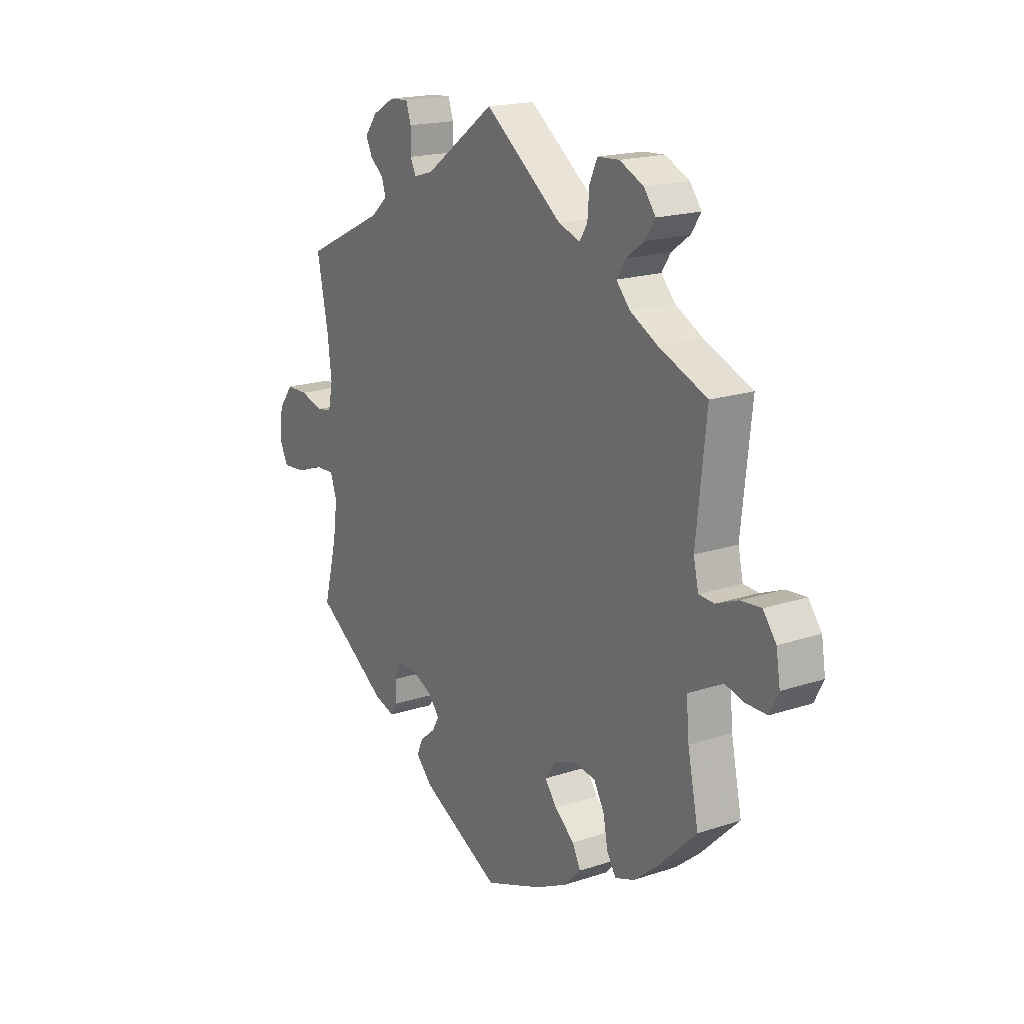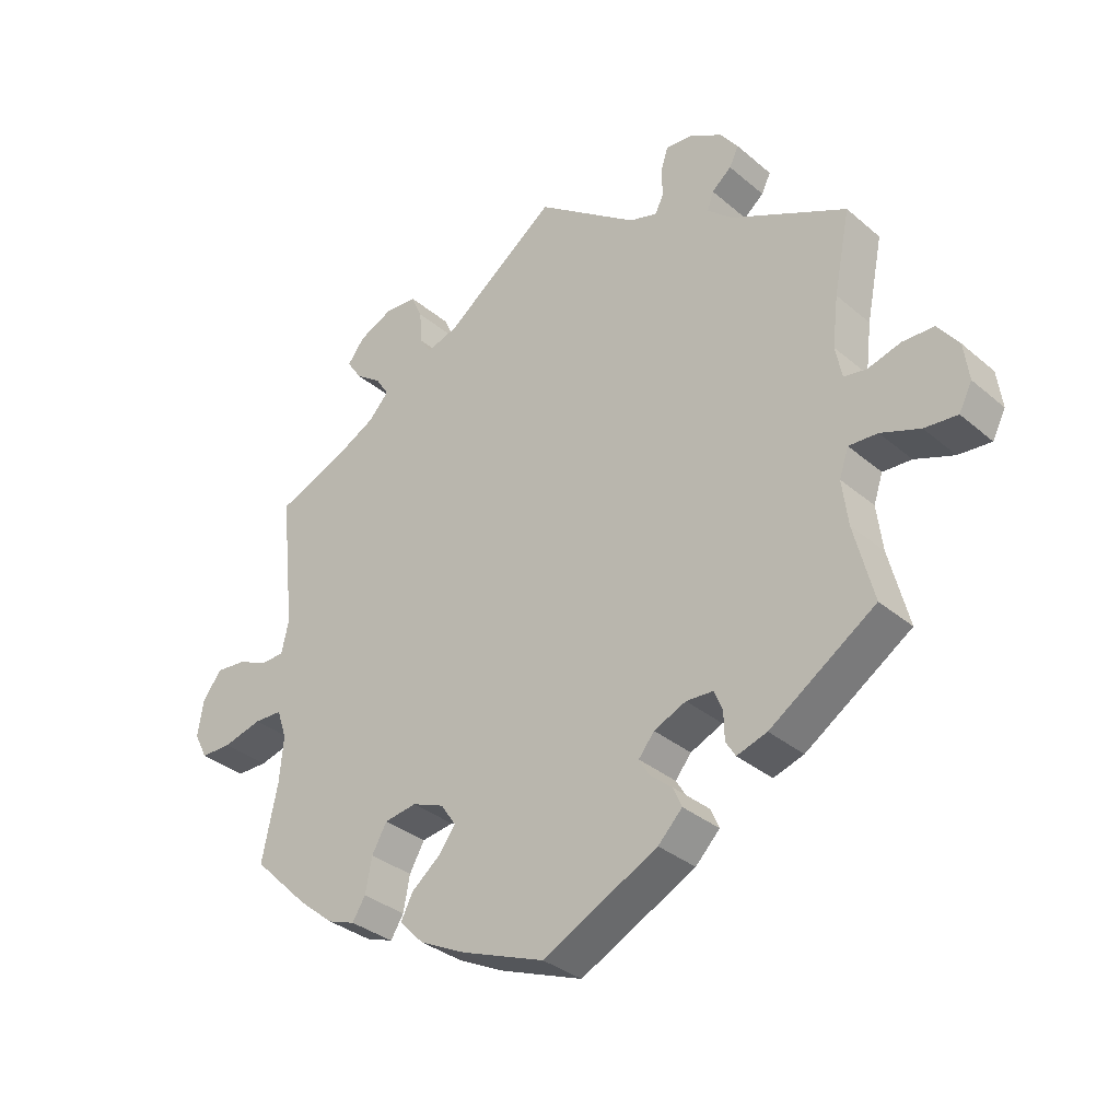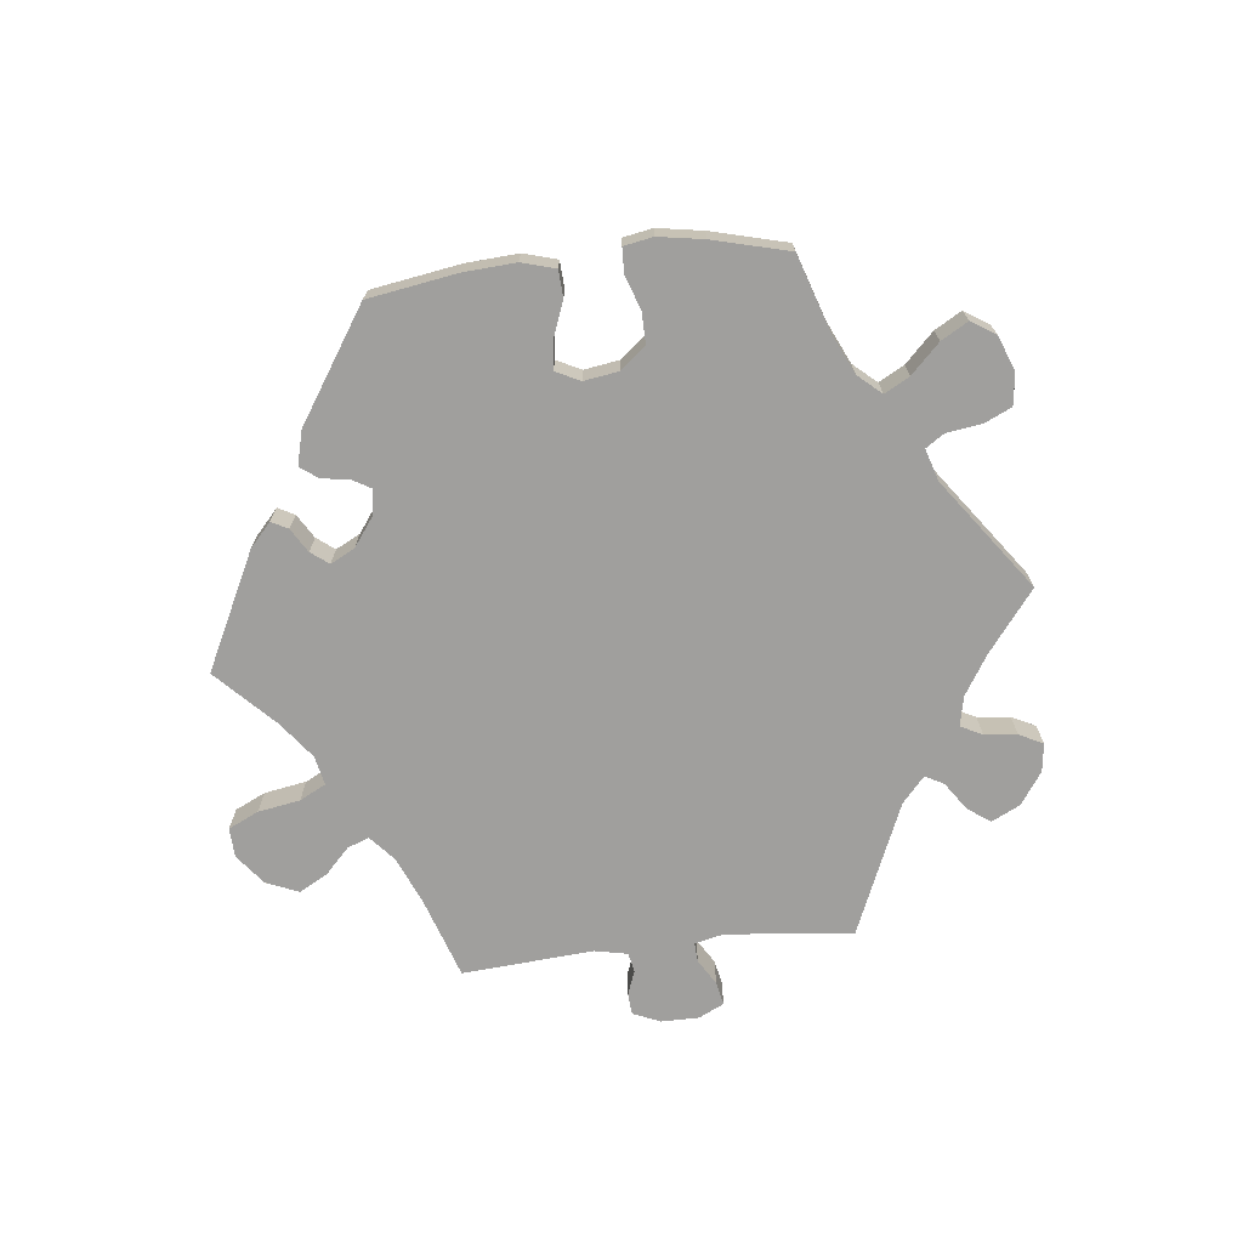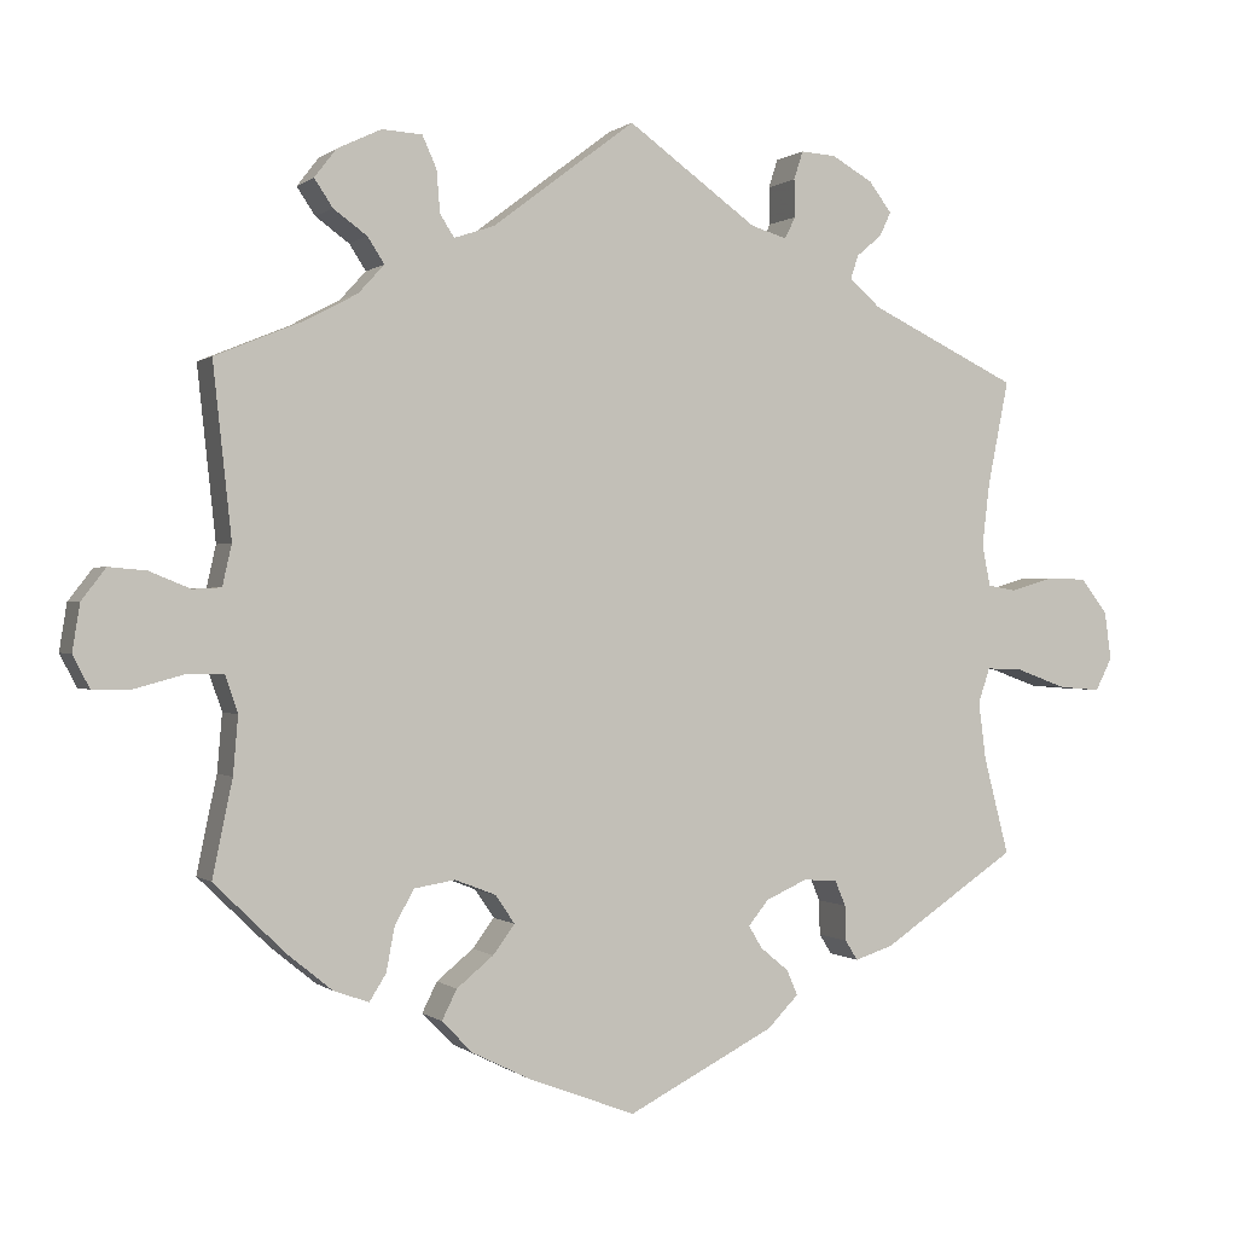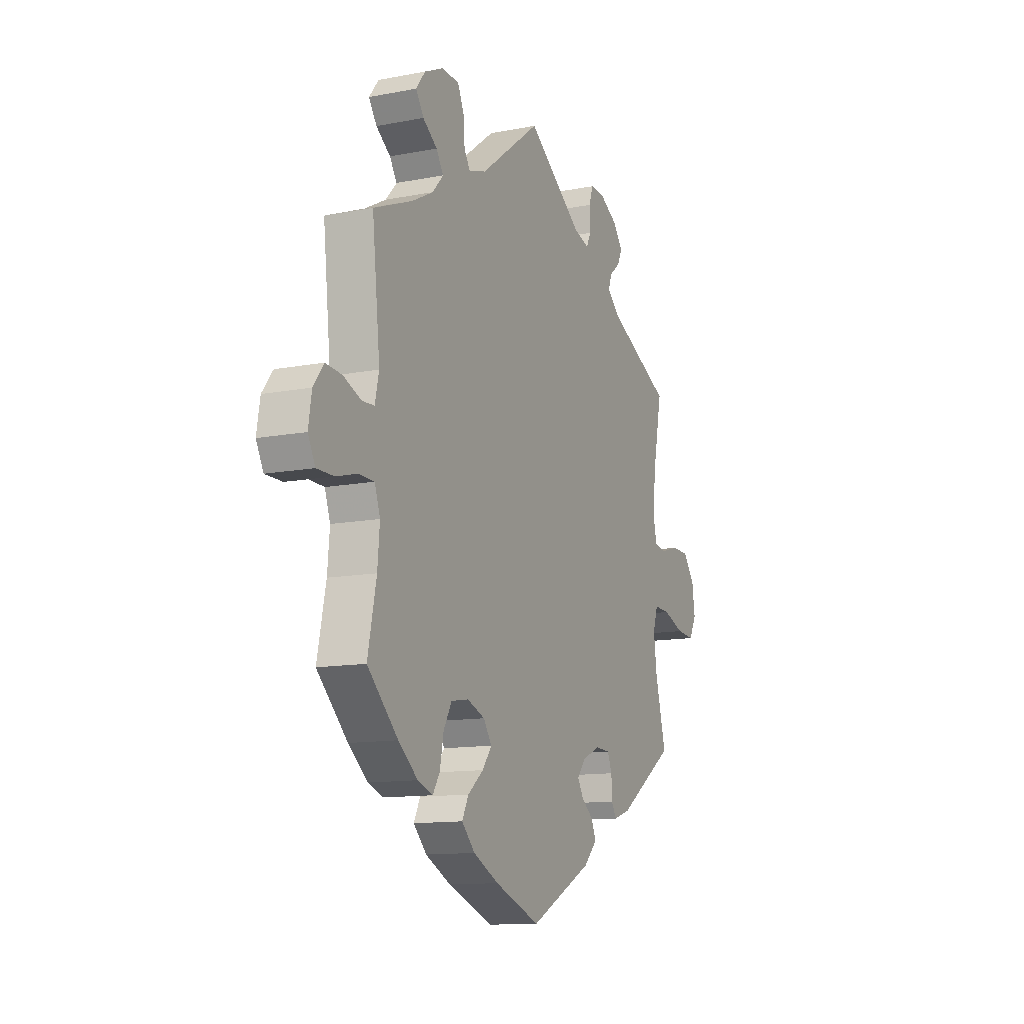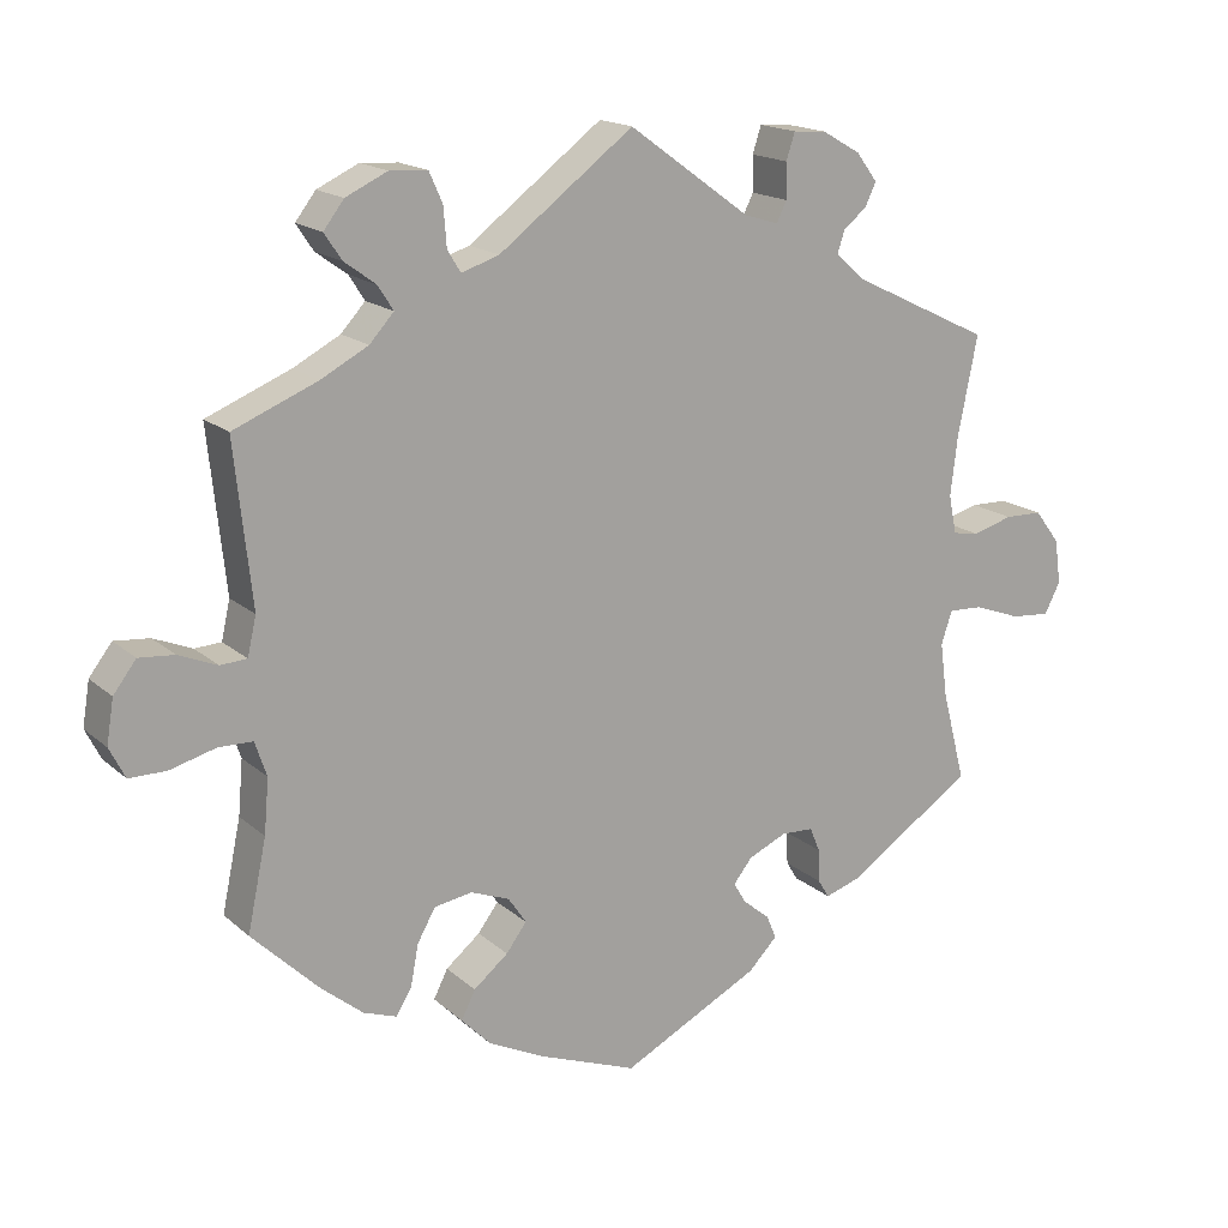
<metadata>
{"format":"obj","ext":"obj","renderer":"f3d","projection":"perspective","resolution":1024,"background":"white","views":[{"elev":18.4,"azim":-122.5,"up":"+Z"},{"elev":-33.2,"azim":40.9,"up":"+Z"},{"elev":-71.4,"azim":-143.7,"up":"+Y"},{"elev":0.2,"azim":-22.4,"up":"+Z"},{"elev":-12.3,"azim":-65.5,"up":"+Z"},{"elev":16.9,"azim":-31.2,"up":"+Z"}]}
</metadata>
<code>
v 0.34 0.07 -0.397
v 0.294 0.07 -0.412
v 0.279 0.07 -0.388
v 0.278 0.07 -0.346
v 0.265 0.07 -0.315
v 0.224 0.07 -0.313
v 0.175 0.07 -0.335
v 0.151 0.07 -0.365
v 0.167 0.07 -0.392
v 0.201 0.07 -0.42
v 0.214 0.07 -0.45
v 0.177 0.07 -0.488
v 0.001 0.07 -0.578
v -0.126 0.07 -0.53
v -0.197 0.07 -0.495
v -0.234 0.07 -0.457
v -0.216 0.07 -0.421
v -0.172 0.07 -0.385
v -0.146 0.07 -0.35
v -0.169 0.07 -0.316
v -0.218 0.07 -0.297
v -0.267 0.07 -0.305
v -0.29 0.07 -0.346
v -0.3 0.07 -0.399
v -0.32 0.07 -0.431
v -0.362 0.07 -0.416
v -0.416 0.07 -0.372
v -0.501 0.07 -0.289
v -0.477 0.07 -0.174
v -0.471 0.07 -0.105
v -0.486 0.07 -0.061
v -0.529 0.07 -0.06
v -0.588 0.07 -0.076
v -0.635 0.07 -0.076
v -0.655 0.07 -0.037
v -0.646 0.07 0.019
v -0.617 0.07 0.057
v -0.572 0.07 0.053
v -0.523 0.07 0.033
v -0.489 0.07 0.035
v -0.478 0.07 0.084
v -0.5 0.07 0.289
v -0.393 0.07 0.333
v -0.333 0.07 0.365
v -0.302 0.07 0.399
v -0.322 0.07 0.43
v -0.362 0.07 0.459
v -0.384 0.07 0.492
v -0.358 0.07 0.526
v -0.305 0.07 0.551
v -0.257 0.07 0.548
v -0.24 0.07 0.51
v -0.236 0.07 0.46
v -0.219 0.07 0.433
v -0.171 0.07 0.449
v 0 0.07 0.578
v 0.155 0.07 0.466
v 0.198 0.07 0.453
v 0.211 0.07 0.479
v 0.21 0.07 0.524
v 0.221 0.07 0.558
v 0.263 0.07 0.555
v 0.312 0.07 0.527
v 0.339 0.07 0.491
v 0.325 0.07 0.462
v 0.295 0.07 0.437
v 0.286 0.07 0.409
v 0.323 0.07 0.376
v 0.501 0.07 0.29
v 0.476 0.07 0.165
v 0.467 0.07 0.089
v 0.477 0.07 0.04
v 0.511 0.07 0.034
v 0.562 0.07 0.049
v 0.61 0.07 0.048
v 0.642 0.07 0.006
v 0.65 0.07 -0.051
v 0.63 0.07 -0.09
v 0.58 0.07 -0.086
v 0.52 0.07 -0.064
v 0.476 0.07 -0.062
v 0.462 0.07 -0.104
v 0.471 0.07 -0.173
v 0.501 0.07 -0.289
v 0.34 0 -0.397
v 0.294 0 -0.412
v 0.279 0 -0.388
v 0.278 0 -0.346
v 0.265 0 -0.315
v 0.224 0 -0.313
v 0.175 0 -0.335
v 0.151 0 -0.365
v 0.167 0 -0.392
v 0.201 0 -0.42
v 0.214 0 -0.45
v 0.177 0 -0.488
v 0.001 0 -0.578
v -0.126 0 -0.53
v -0.197 0 -0.495
v -0.234 0 -0.457
v -0.216 0 -0.421
v -0.172 0 -0.385
v -0.146 0 -0.35
v -0.169 0 -0.316
v -0.218 0 -0.297
v -0.267 0 -0.305
v -0.29 0 -0.346
v -0.3 0 -0.399
v -0.32 0 -0.431
v -0.362 0 -0.416
v -0.416 0 -0.372
v -0.501 0 -0.289
v -0.477 0 -0.174
v -0.471 0 -0.105
v -0.486 0 -0.061
v -0.529 0 -0.06
v -0.588 0 -0.076
v -0.635 0 -0.076
v -0.655 0 -0.037
v -0.646 0 0.019
v -0.617 0 0.057
v -0.572 0 0.053
v -0.523 0 0.033
v -0.489 0 0.035
v -0.478 0 0.084
v -0.5 0 0.289
v -0.393 0 0.333
v -0.333 0 0.365
v -0.302 0 0.399
v -0.322 0 0.43
v -0.362 0 0.459
v -0.384 0 0.492
v -0.358 0 0.526
v -0.305 0 0.551
v -0.257 0 0.548
v -0.24 0 0.51
v -0.236 0 0.46
v -0.219 0 0.433
v -0.171 0 0.449
v 0 0 0.578
v 0.155 0 0.466
v 0.198 0 0.453
v 0.211 0 0.479
v 0.21 0 0.524
v 0.221 0 0.558
v 0.263 0 0.555
v 0.312 0 0.527
v 0.339 0 0.491
v 0.325 0 0.462
v 0.295 0 0.437
v 0.286 0 0.409
v 0.323 0 0.376
v 0.501 0 0.29
v 0.476 0 0.165
v 0.467 0 0.089
v 0.477 0 0.04
v 0.511 0 0.034
v 0.562 0 0.049
v 0.61 0 0.048
v 0.642 0 0.006
v 0.65 0 -0.051
v 0.63 0 -0.09
v 0.58 0 -0.086
v 0.52 0 -0.064
v 0.476 0 -0.062
v 0.462 0 -0.104
v 0.471 0 -0.173
v 0.501 0 -0.289
f 83 84 1 2
f 82 83 2 3
f 81 82 3 4
f 77 78 79 80
f 77 80 81
f 76 77 81
f 73 74 75 76
f 72 73 76 81
f 71 72 81 4
f 68 69 70
f 67 68 70 71
f 63 64 65 66
f 63 66 67
f 62 63 67
f 59 60 61 62
f 58 59 62 67
f 57 58 67 71
f 55 56 57 71
f 50 51 52 53
f 50 53 54
f 49 50 54
f 46 47 48 49
f 45 46 49 54
f 44 45 54 55
f 41 42 43
f 40 41 43 44
f 36 37 38 39
f 36 39 40
f 35 36 40
f 32 33 34 35
f 31 32 35 40
f 30 31 40 44
f 26 27 28 29
f 23 24 25 26
f 22 23 26 29
f 21 22 29 30
f 15 16 17 18
f 15 18 19
f 14 15 19
f 13 14 19
f 12 13 19
f 9 10 11 12
f 8 9 12 19
f 7 8 19 20
f 71 4 5
f 71 5 6
f 30 44 55 71
f 20 21 30 71
f 6 7 20 71
f 86 85 168 167
f 87 86 167 166
f 88 87 166 165
f 164 163 162 161
f 165 164 161
f 165 161 160
f 160 159 158 157
f 165 160 157 156
f 88 165 156 155
f 154 153 152
f 155 154 152 151
f 150 149 148 147
f 151 150 147
f 151 147 146
f 146 145 144 143
f 151 146 143 142
f 155 151 142 141
f 155 141 140 139
f 137 136 135 134
f 138 137 134
f 138 134 133
f 133 132 131 130
f 138 133 130 129
f 139 138 129 128
f 127 126 125
f 128 127 125 124
f 123 122 121 120
f 124 123 120
f 124 120 119
f 119 118 117 116
f 124 119 116 115
f 128 124 115 114
f 113 112 111 110
f 110 109 108 107
f 113 110 107 106
f 114 113 106 105
f 102 101 100 99
f 103 102 99
f 103 99 98
f 103 98 97
f 103 97 96
f 96 95 94 93
f 103 96 93 92
f 104 103 92 91
f 89 88 155
f 90 89 155
f 155 139 128 114
f 155 114 105 104
f 155 104 91 90
f 1 85 86 2
f 2 86 87 3
f 3 87 88 4
f 4 88 89 5
f 5 89 90 6
f 6 90 91 7
f 7 91 92 8
f 8 92 93 9
f 9 93 94 10
f 10 94 95 11
f 11 95 96 12
f 12 96 97 13
f 13 97 98 14
f 14 98 99 15
f 15 99 100 16
f 16 100 101 17
f 17 101 102 18
f 18 102 103 19
f 19 103 104 20
f 20 104 105 21
f 21 105 106 22
f 22 106 107 23
f 23 107 108 24
f 24 108 109 25
f 25 109 110 26
f 26 110 111 27
f 27 111 112 28
f 28 112 113 29
f 29 113 114 30
f 30 114 115 31
f 31 115 116 32
f 32 116 117 33
f 33 117 118 34
f 34 118 119 35
f 35 119 120 36
f 36 120 121 37
f 37 121 122 38
f 38 122 123 39
f 39 123 124 40
f 40 124 125 41
f 41 125 126 42
f 42 126 127 43
f 43 127 128 44
f 44 128 129 45
f 45 129 130 46
f 46 130 131 47
f 47 131 132 48
f 48 132 133 49
f 49 133 134 50
f 50 134 135 51
f 51 135 136 52
f 52 136 137 53
f 53 137 138 54
f 54 138 139 55
f 55 139 140 56
f 56 140 141 57
f 57 141 142 58
f 58 142 143 59
f 59 143 144 60
f 60 144 145 61
f 61 145 146 62
f 62 146 147 63
f 63 147 148 64
f 64 148 149 65
f 65 149 150 66
f 66 150 151 67
f 67 151 152 68
f 68 152 153 69
f 69 153 154 70
f 70 154 155 71
f 71 155 156 72
f 72 156 157 73
f 73 157 158 74
f 74 158 159 75
f 75 159 160 76
f 76 160 161 77
f 77 161 162 78
f 78 162 163 79
f 79 163 164 80
f 80 164 165 81
f 81 165 166 82
f 82 166 167 83
f 83 167 168 84
f 84 168 85 1

</code>
